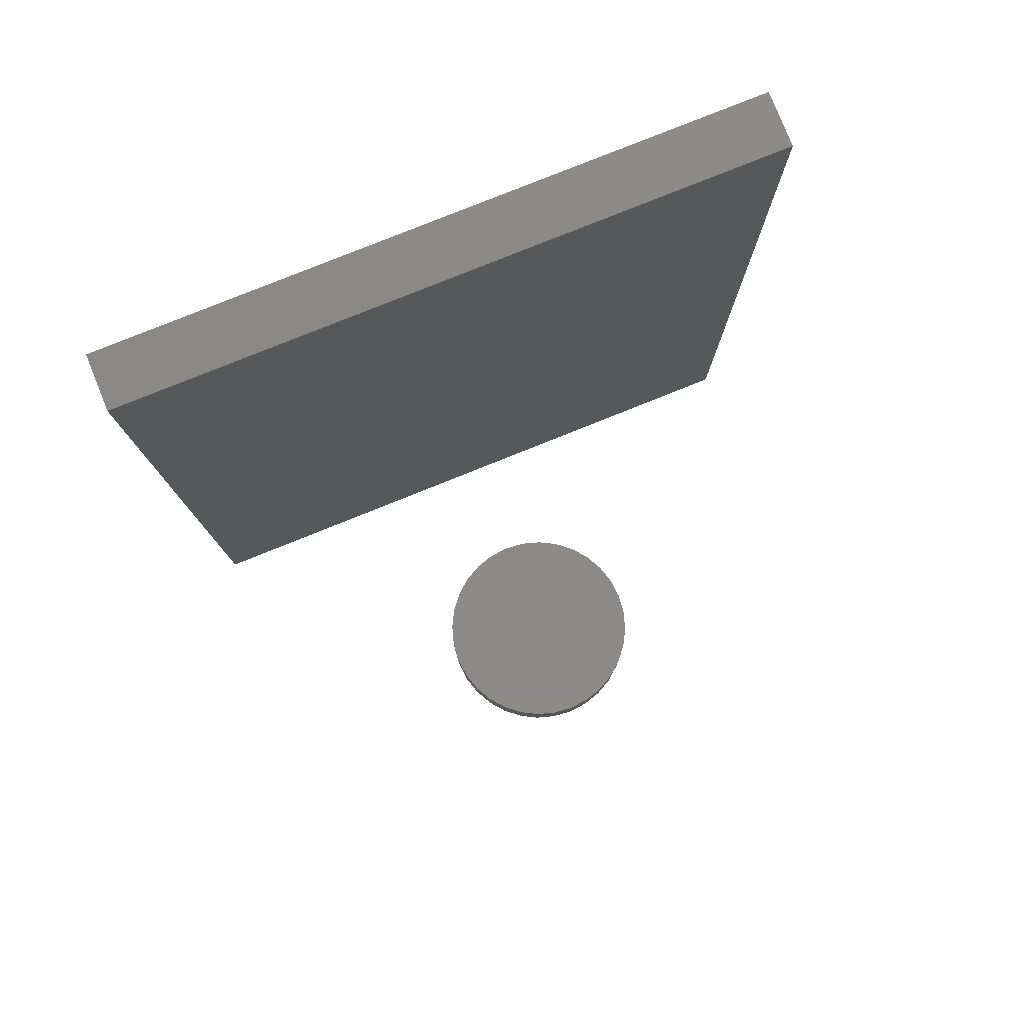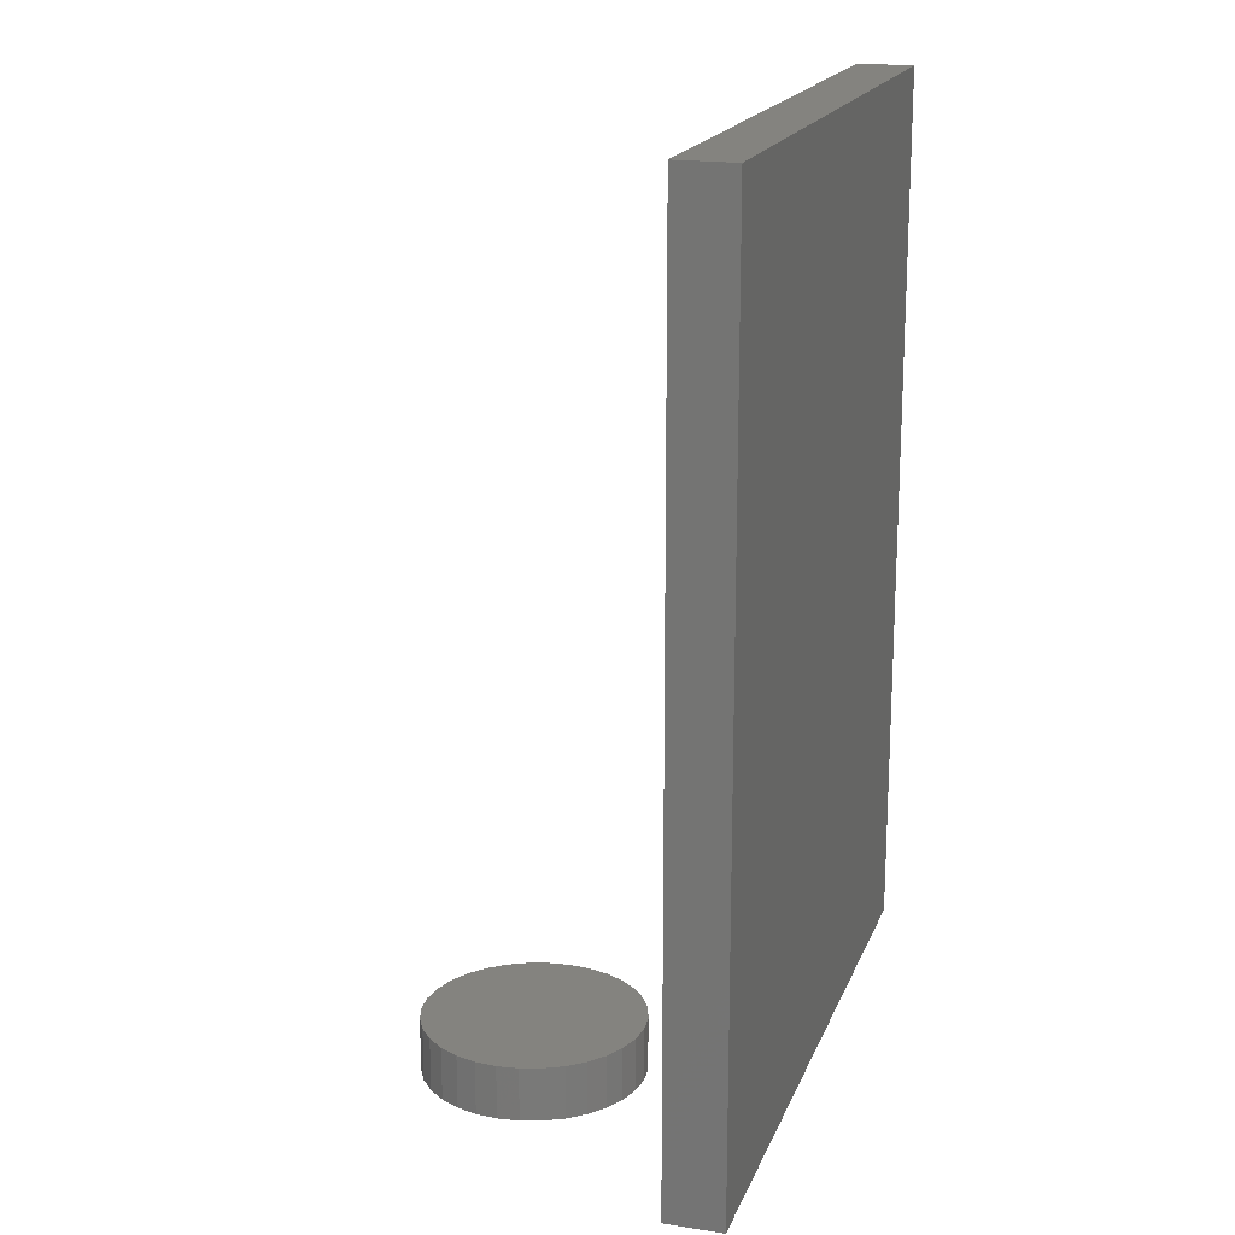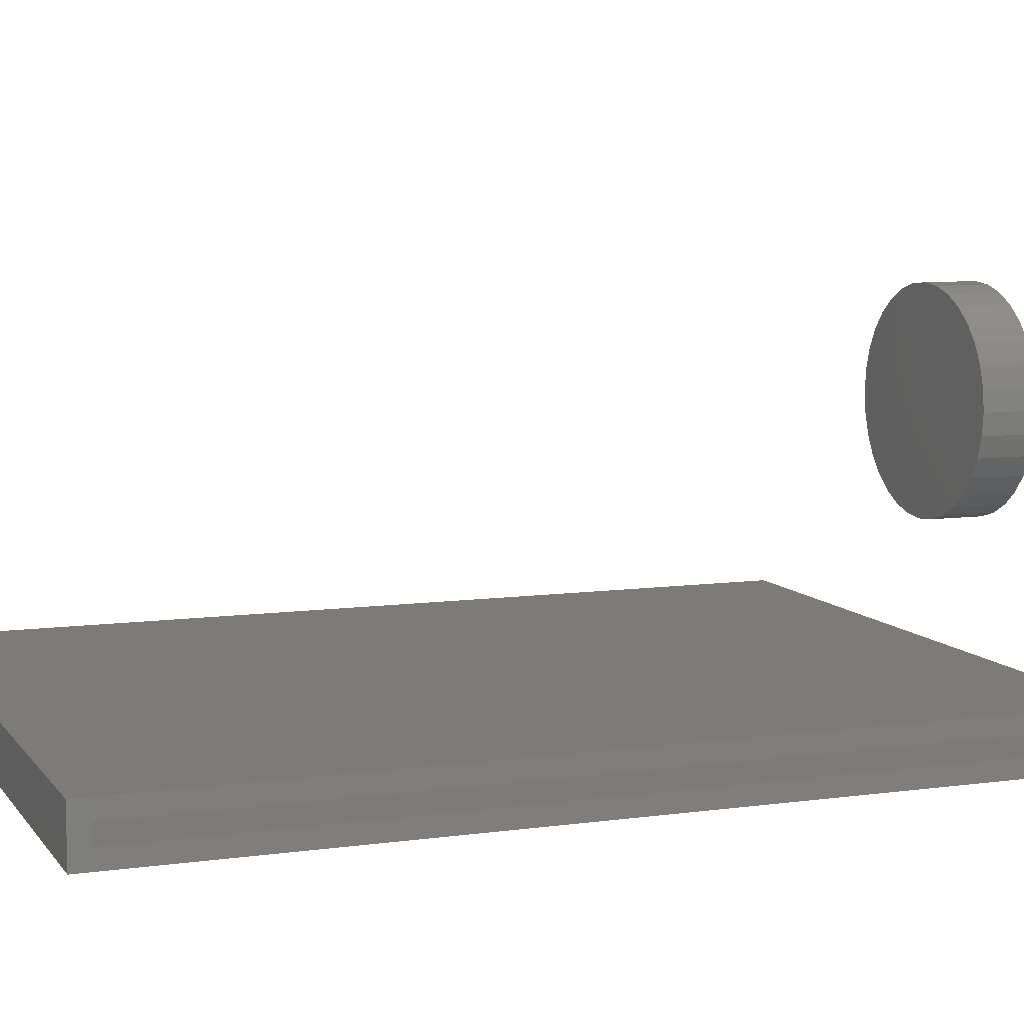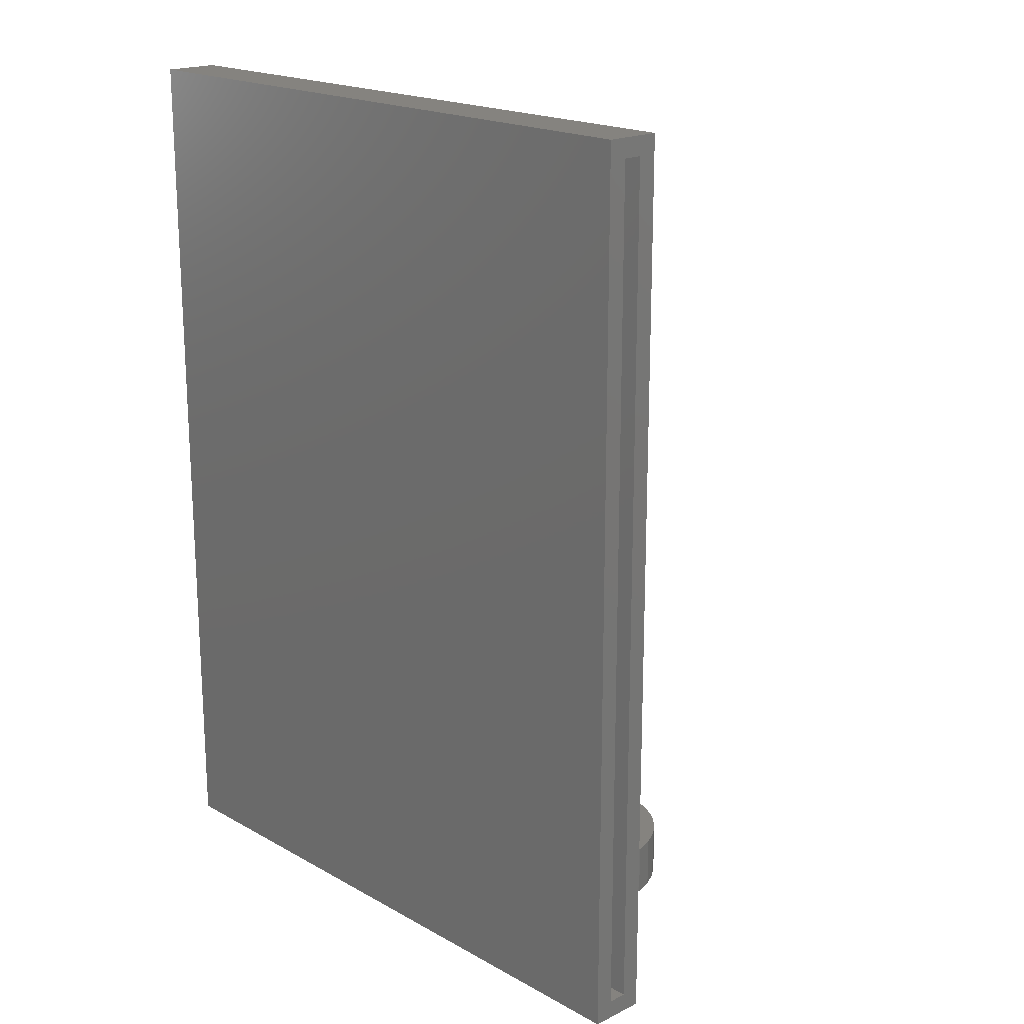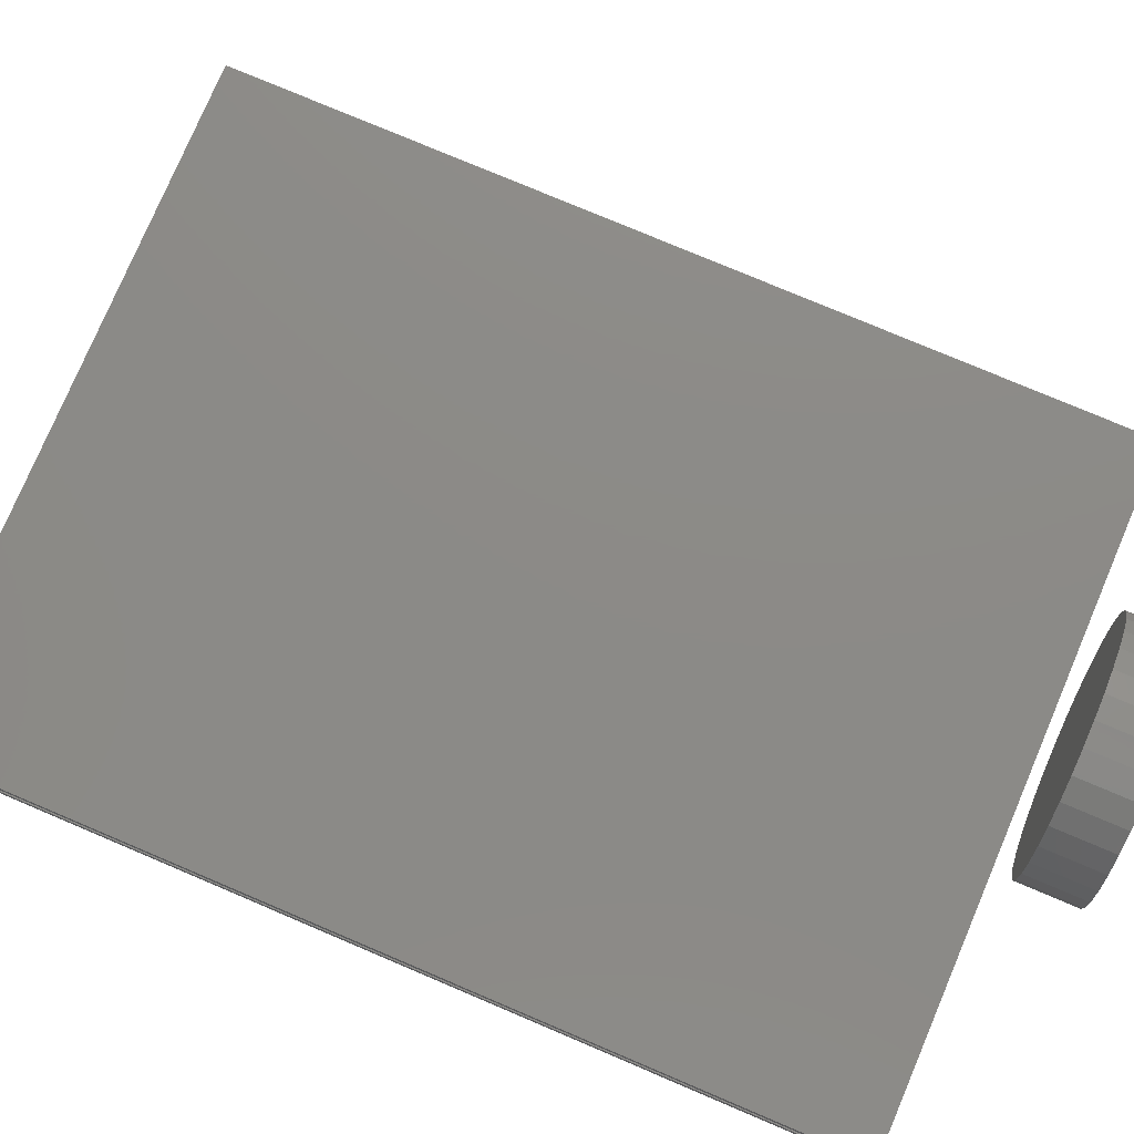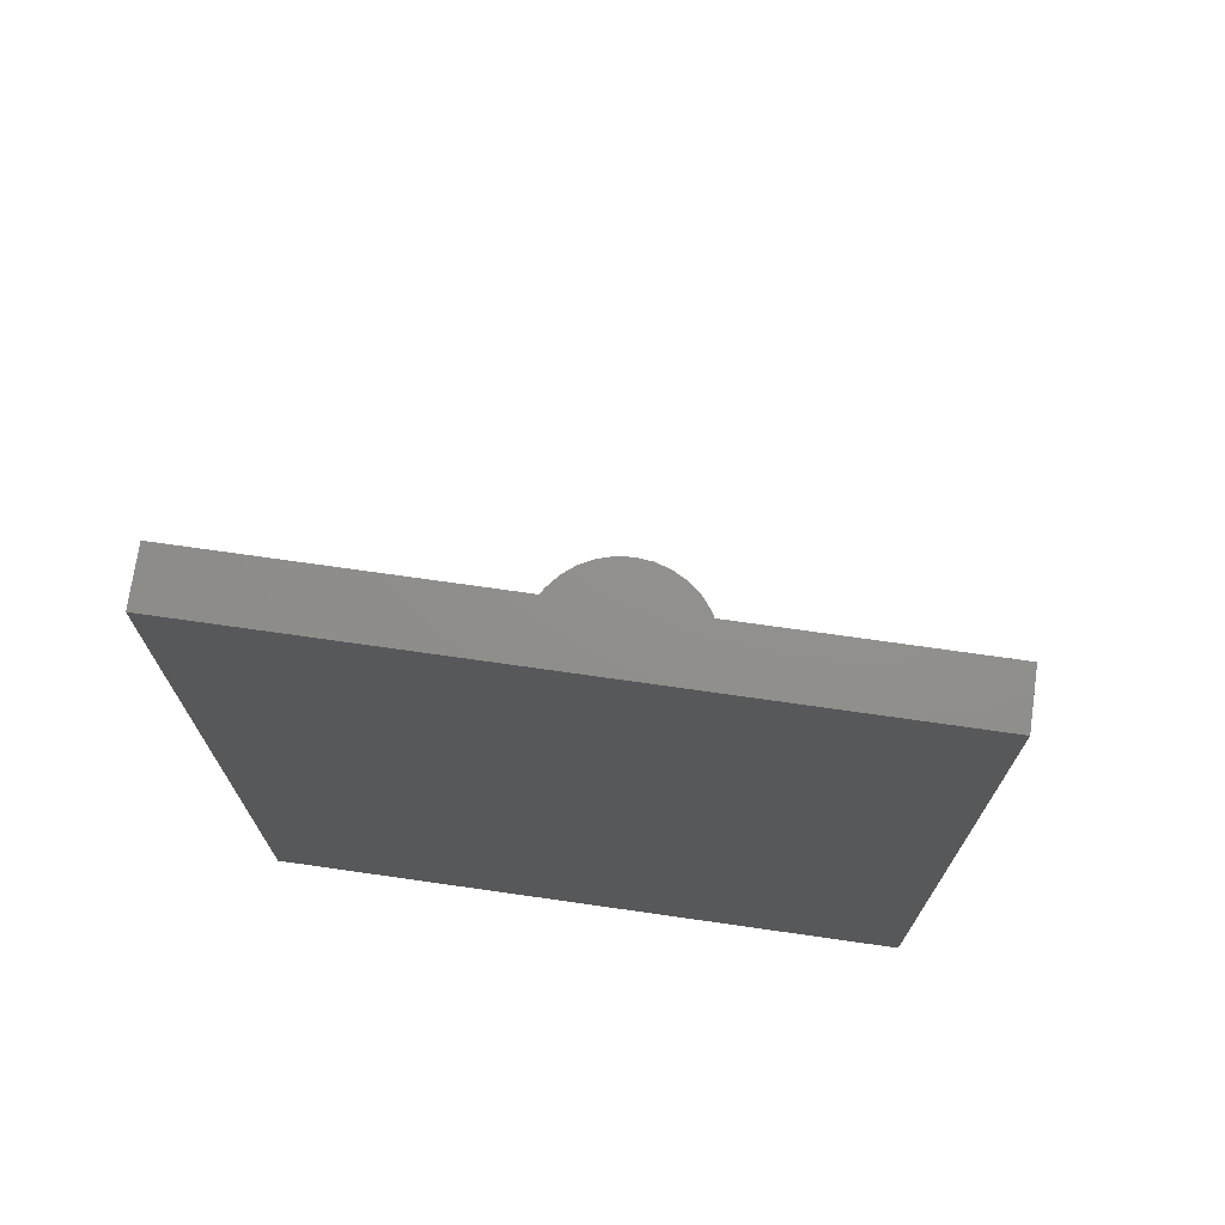
<metadata>
{"format":"stl","ext":"stl","renderer":"f3d","projection":"perspective","resolution":1024,"background":"white","views":[{"elev":79.7,"azim":-21.9,"up":"+Y"},{"elev":18.4,"azim":107.0,"up":"+Y"},{"elev":8.2,"azim":-110.9,"up":"+Z"},{"elev":18.9,"azim":-133.4,"up":"+Y"},{"elev":77.1,"azim":-67.0,"up":"+Z"},{"elev":72.6,"azim":-171.9,"up":"+Y"}]}
</metadata>
<code>
# stl→obj: 144 verts, 276 faces
v -2.9e-18 6.245e-17 0.04737
v -2.09e-19 0.01562 0.03174
v 7.78e-19 0.01562 0.01562
v 1.081e-16 0.75 0.04737
v 1.11e-16 0.75 -3.444e-17
v 8.058e-17 0.7344 0.01562
v 7.959e-17 0.7344 0.03174
v 0 6.245e-17 -3.444e-17
v 0.5469 0.01562 0.01562
v 0.5469 0.7344 0.01562
v 0.5469 0.01562 0.03174
v 0.5469 0.7344 0.03174
v 0.2842 -0.01562 0.1577
v 0.2996 -0.03125 0.1593
v 0.2996 -0.01562 0.1593
v 0.3145 -0.03125 0.1638
v 0.3145 -0.01562 0.1638
v 0.3282 -0.03125 0.1711
v 0.3282 -0.01562 0.1711
v 0.3402 -0.03125 0.1809
v 0.3402 -0.01562 0.1809
v 0.35 -0.03125 0.1929
v 0.35 -0.01562 0.1929
v 0.3573 -0.03125 0.2066
v 0.3573 -0.01562 0.2066
v 0.3618 -0.03125 0.2214
v 0.3618 -0.01562 0.2214
v 0.3633 -0.03125 0.2368
v 0.3633 -0.01562 0.2368
v 0.2842 -0.03125 0.1577
v 0.2688 -0.01562 0.1593
v 0.2688 -0.03125 0.1593
v 0.2539 -0.01562 0.1638
v 0.2539 -0.03125 0.1638
v 0.2403 -0.01562 0.1711
v 0.2403 -0.03125 0.1711
v 0.2283 -0.01562 0.1809
v 0.2283 -0.03125 0.1809
v 0.2184 -0.01562 0.1929
v 0.2184 -0.03125 0.1929
v 0.2111 -0.01562 0.2066
v 0.2111 -0.03125 0.2066
v 0.2066 -0.01562 0.2214
v 0.2066 -0.03125 0.2214
v 0.2051 -0.01562 0.2368
v 0.2051 -0.03125 0.2368
v 0.2842 -0.01562 0.316
v 0.2688 -0.03125 0.3144
v 0.2688 -0.01562 0.3144
v 0.2539 -0.03125 0.3099
v 0.2539 -0.01562 0.3099
v 0.2403 -0.03125 0.3026
v 0.2403 -0.01562 0.3026
v 0.2283 -0.03125 0.2928
v 0.2283 -0.01562 0.2928
v 0.2184 -0.03125 0.2808
v 0.2184 -0.01562 0.2808
v 0.2111 -0.03125 0.2671
v 0.2111 -0.01562 0.2671
v 0.2066 -0.03125 0.2523
v 0.2066 -0.01562 0.2523
v 0.2842 -0.03125 0.316
v 0.2996 -0.01562 0.3144
v 0.2996 -0.03125 0.3144
v 0.3145 -0.01562 0.3099
v 0.3145 -0.03125 0.3099
v 0.3282 -0.01562 0.3026
v 0.3282 -0.03125 0.3026
v 0.3402 -0.01562 0.2928
v 0.3402 -0.03125 0.2928
v 0.35 -0.01562 0.2808
v 0.35 -0.03125 0.2808
v 0.3573 -0.01562 0.2671
v 0.3573 -0.03125 0.2671
v 0.3618 -0.01562 0.2523
v 0.3618 -0.03125 0.2523
v 0.5625 0.75 0
v 0.5625 0.75 0.04737
v 0.5625 0 0
v 0.5625 3.22e-34 0.04737
v 0.2657 -0.04688 0.3298
v 0.3027 -0.04688 0.3298
v 0.2842 -0.04688 0.3316
v 0.248 -0.04688 0.3244
v 0.3205 -0.04688 0.3244
v 0.2316 -0.04688 0.3156
v 0.3368 -0.04688 0.3156
v 0.3368 -0.04688 0.1581
v 0.248 -0.04688 0.1493
v 0.3205 -0.04688 0.1493
v 0.2657 -0.04688 0.1439
v 0.3027 -0.04688 0.1439
v 0.2842 -0.04688 0.1421
v 0.3512 -0.04688 0.3038
v 0.2172 -0.04688 0.3038
v 0.363 -0.04688 0.2895
v 0.2054 -0.04688 0.2895
v 0.3717 -0.04688 0.2731
v 0.1967 -0.04688 0.2731
v 0.3771 -0.04688 0.2553
v 0.1913 -0.04688 0.2553
v 0.3789 -0.04688 0.2368
v 0.1895 -0.04688 0.2368
v 0.3771 -0.04688 0.2184
v 0.1913 -0.04688 0.2184
v 0.3717 -0.04688 0.2006
v 0.1967 -0.04688 0.2006
v 0.363 -0.04688 0.1842
v 0.2054 -0.04688 0.1842
v 0.3512 -0.04688 0.1699
v 0.2172 -0.04688 0.1699
v 0.2316 -0.04688 0.1581
v 0.2842 0 0.3316
v 0.3027 0 0.3298
v 0.2657 0 0.3298
v 0.248 0 0.3244
v 0.3205 0 0.3244
v 0.2316 0 0.3156
v 0.3368 0 0.3156
v 0.3205 0 0.1493
v 0.248 0 0.1493
v 0.3368 0 0.1581
v 0.2657 0 0.1439
v 0.3027 0 0.1439
v 0.2842 0 0.1421
v 0.2316 0 0.1581
v 0.2172 0 0.1699
v 0.3512 0 0.1699
v 0.2054 0 0.1842
v 0.363 0 0.1842
v 0.1967 0 0.2006
v 0.3717 0 0.2006
v 0.1913 0 0.2184
v 0.3771 0 0.2184
v 0.1895 0 0.2368
v 0.3789 0 0.2368
v 0.1913 0 0.2553
v 0.3771 0 0.2553
v 0.1967 0 0.2731
v 0.3717 0 0.2731
v 0.2054 0 0.2895
v 0.363 0 0.2895
v 0.2172 0 0.3038
v 0.3512 0 0.3038
f 1 2 3
f 4 5 6
f 4 6 7
f 4 7 2
f 4 2 1
f 6 5 3
f 3 5 8
f 3 8 1
f 9 10 3
f 3 10 6
f 2 7 11
f 11 7 12
f 11 9 2
f 2 9 3
f 12 7 10
f 10 7 6
f 11 12 9
f 9 12 10
f 13 14 15
f 15 14 16
f 15 16 17
f 17 16 18
f 17 18 19
f 19 18 20
f 19 20 21
f 21 20 22
f 21 22 23
f 23 22 24
f 23 24 25
f 25 24 26
f 25 26 27
f 27 26 28
f 27 28 29
f 14 13 30
f 30 13 31
f 30 31 32
f 32 31 33
f 32 33 34
f 34 33 35
f 34 35 36
f 36 35 37
f 36 37 38
f 38 37 39
f 38 39 40
f 40 39 41
f 40 41 42
f 42 41 43
f 42 43 44
f 44 43 45
f 44 45 46
f 47 48 49
f 49 48 50
f 49 50 51
f 51 50 52
f 51 52 53
f 53 52 54
f 53 54 55
f 55 54 56
f 55 56 57
f 57 56 58
f 57 58 59
f 59 58 60
f 59 60 61
f 61 60 46
f 61 46 45
f 48 47 62
f 62 47 63
f 62 63 64
f 64 63 65
f 64 65 66
f 66 65 67
f 66 67 68
f 68 67 69
f 68 69 70
f 70 69 71
f 70 71 72
f 72 71 73
f 72 73 74
f 74 73 75
f 74 75 76
f 76 75 29
f 76 29 28
f 49 63 47
f 63 49 51
f 63 51 65
f 65 51 53
f 65 53 67
f 67 53 55
f 67 55 69
f 21 35 19
f 19 35 33
f 19 33 17
f 17 33 31
f 17 31 15
f 15 31 13
f 69 55 71
f 71 55 57
f 71 57 73
f 73 57 59
f 73 59 75
f 75 59 61
f 75 61 29
f 29 61 45
f 29 45 27
f 27 45 43
f 27 43 25
f 25 43 41
f 25 41 23
f 23 41 39
f 23 39 21
f 21 39 37
f 21 37 35
f 62 64 48
f 50 48 64
f 66 50 64
f 52 50 66
f 68 52 66
f 54 52 68
f 70 54 68
f 18 36 20
f 34 36 18
f 16 34 18
f 32 34 16
f 14 32 16
f 30 32 14
f 36 38 20
f 20 38 40
f 20 40 22
f 22 40 42
f 22 42 24
f 24 42 44
f 24 44 26
f 26 44 46
f 26 46 28
f 28 46 60
f 28 60 76
f 76 60 58
f 76 58 74
f 74 58 56
f 74 56 72
f 72 56 54
f 72 54 70
f 77 5 78
f 78 5 4
f 79 80 8
f 8 80 1
f 80 79 78
f 78 79 77
f 1 80 4
f 4 80 78
f 79 8 77
f 77 8 5
f 81 82 83
f 82 81 84
f 82 84 85
f 85 84 86
f 85 86 87
f 88 89 90
f 90 89 91
f 90 91 92
f 92 91 93
f 87 86 94
f 94 86 95
f 94 95 96
f 96 95 97
f 96 97 98
f 98 97 99
f 98 99 100
f 100 99 101
f 100 101 102
f 102 101 103
f 102 103 104
f 104 103 105
f 104 105 106
f 106 105 107
f 106 107 108
f 108 107 109
f 108 109 110
f 110 109 111
f 110 111 88
f 88 111 112
f 88 112 89
f 113 114 115
f 116 115 114
f 117 116 114
f 118 116 117
f 119 118 117
f 120 121 122
f 123 121 120
f 124 123 120
f 125 123 124
f 121 126 122
f 122 126 127
f 122 127 128
f 128 127 129
f 128 129 130
f 130 129 131
f 130 131 132
f 132 131 133
f 132 133 134
f 134 133 135
f 134 135 136
f 136 135 137
f 136 137 138
f 138 137 139
f 138 139 140
f 140 139 141
f 140 141 142
f 142 141 143
f 142 143 144
f 144 143 118
f 144 118 119
f 136 102 134
f 134 102 104
f 134 104 132
f 132 104 106
f 132 106 130
f 130 106 108
f 130 108 128
f 128 108 110
f 128 110 122
f 122 110 88
f 122 88 120
f 120 88 90
f 120 90 124
f 124 90 92
f 124 92 125
f 125 92 93
f 125 93 123
f 123 93 91
f 123 91 121
f 121 91 89
f 121 89 126
f 126 89 112
f 126 112 127
f 127 112 111
f 127 111 129
f 129 111 109
f 129 109 131
f 131 109 107
f 131 107 133
f 133 107 105
f 133 105 135
f 135 105 103
f 135 103 137
f 137 103 101
f 137 101 139
f 139 101 99
f 139 99 141
f 141 99 97
f 141 97 143
f 143 97 95
f 143 95 118
f 118 95 86
f 118 86 116
f 116 86 84
f 116 84 115
f 115 84 81
f 115 81 113
f 113 81 83
f 113 83 114
f 114 83 82
f 114 82 117
f 117 82 85
f 117 85 119
f 119 85 87
f 119 87 144
f 144 87 94
f 144 94 142
f 142 94 96
f 142 96 140
f 140 96 98
f 140 98 138
f 138 98 100
f 138 100 136
f 136 100 102

</code>
